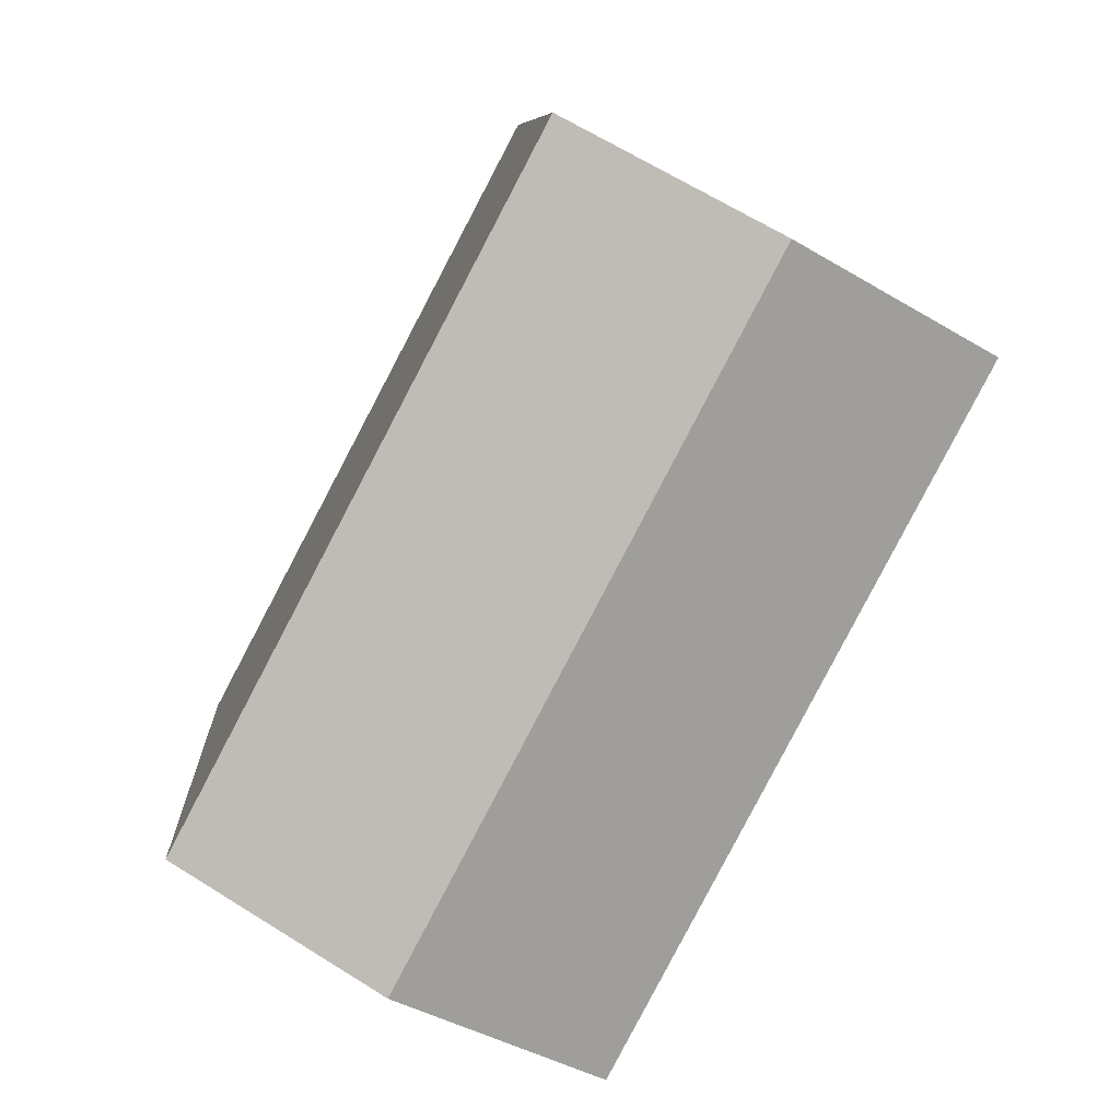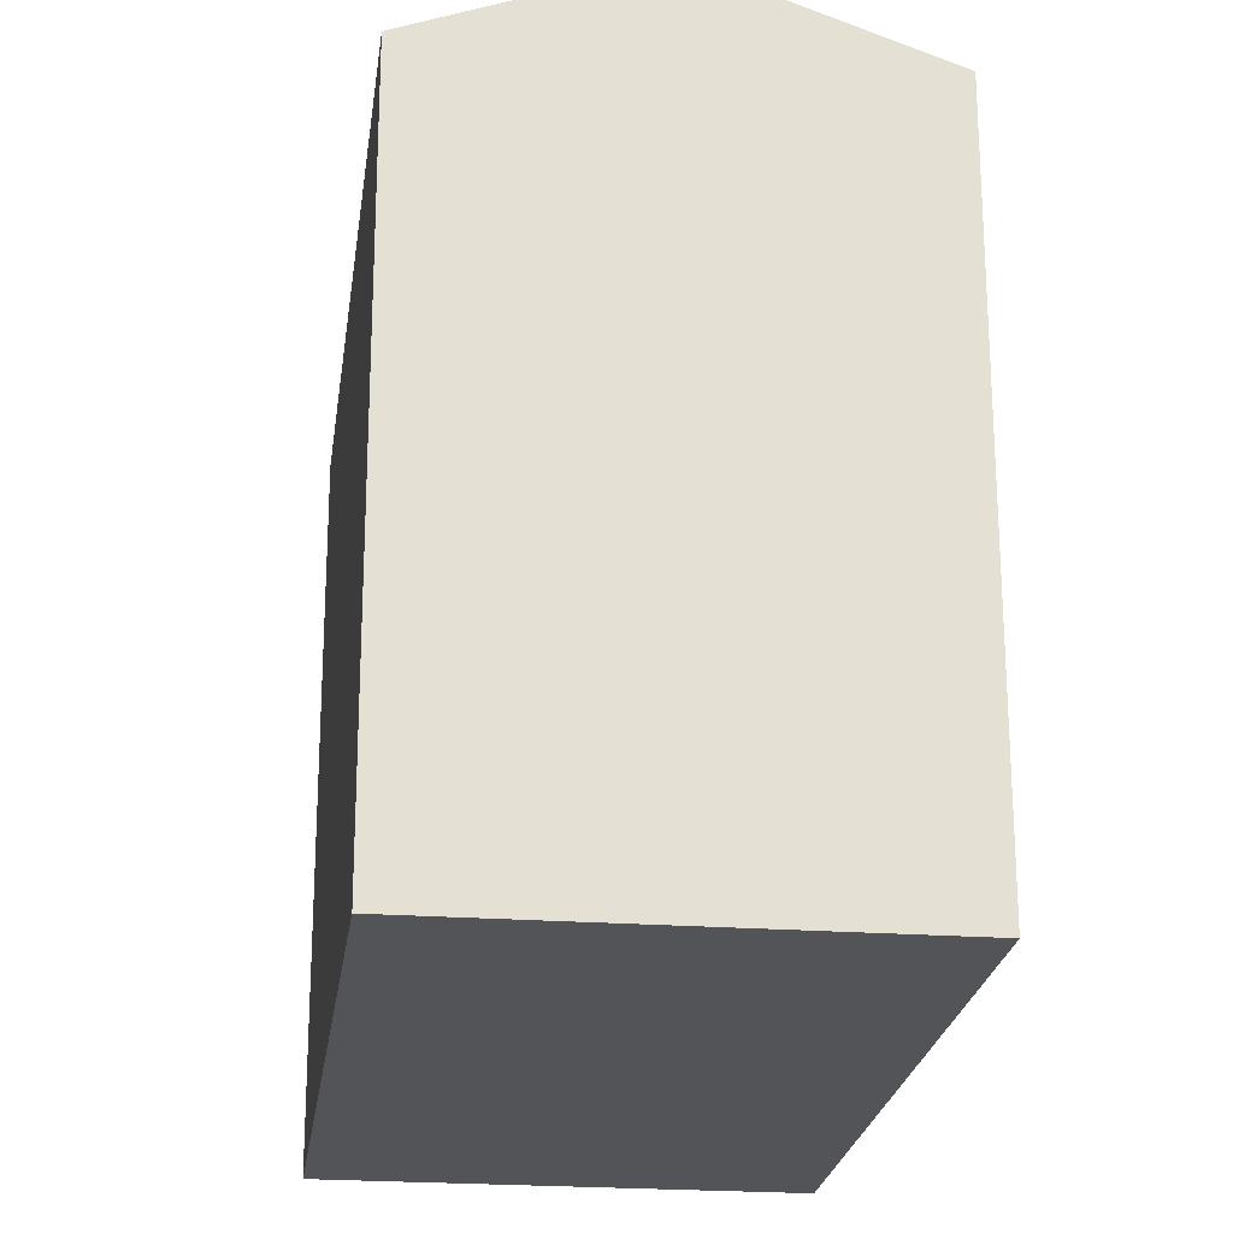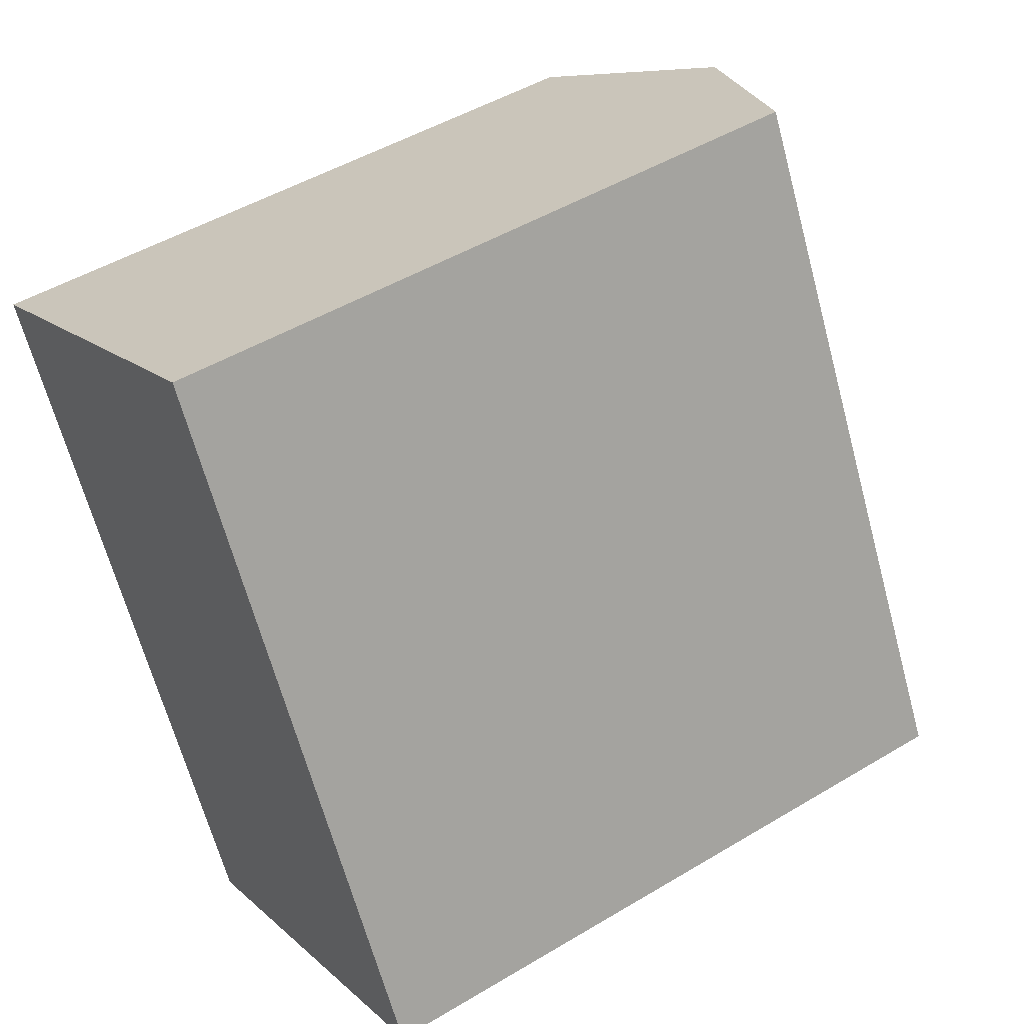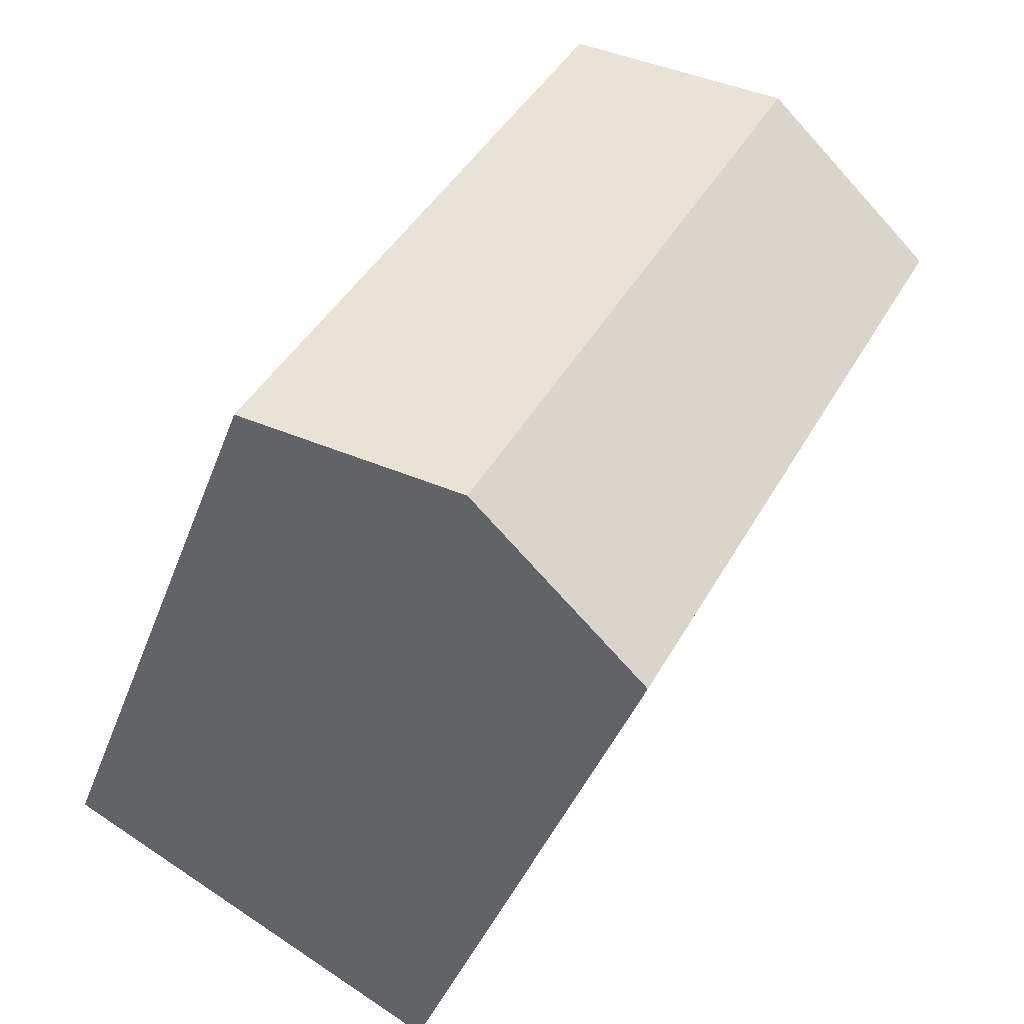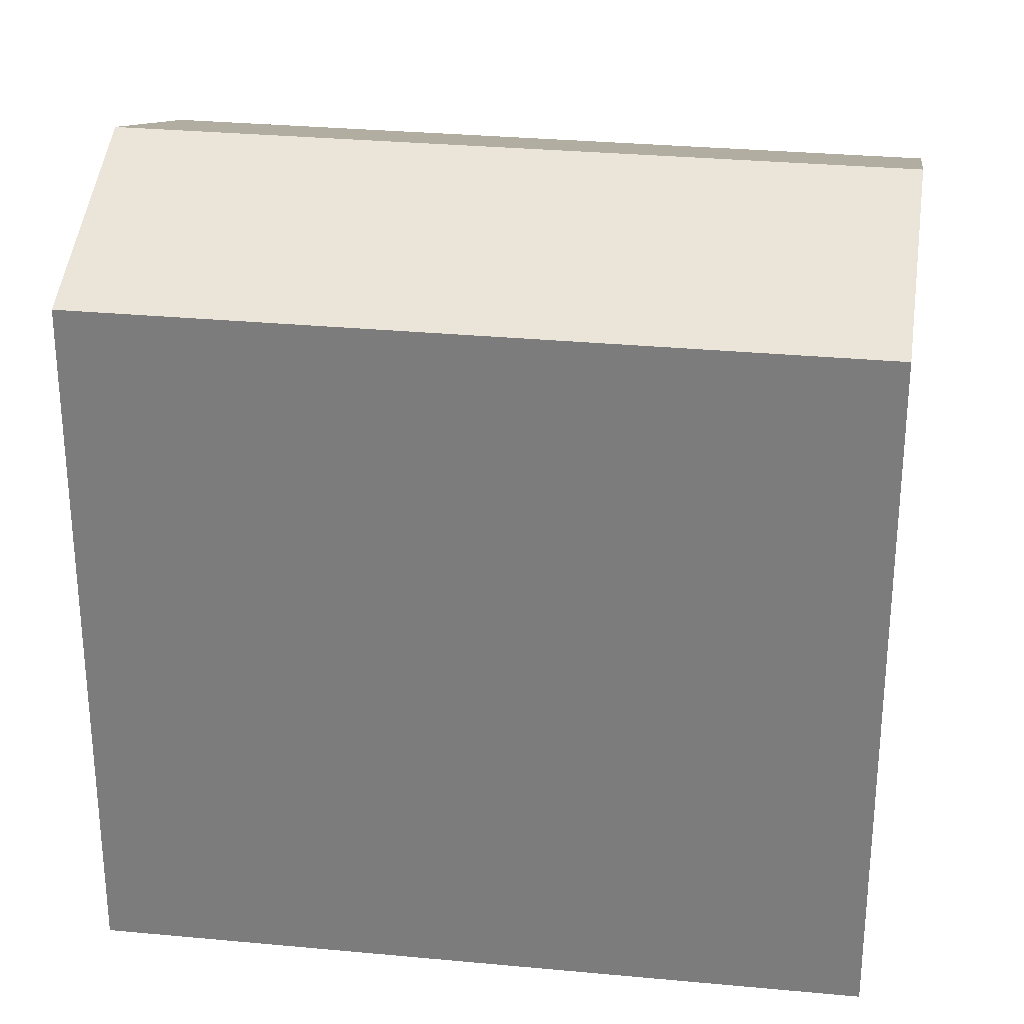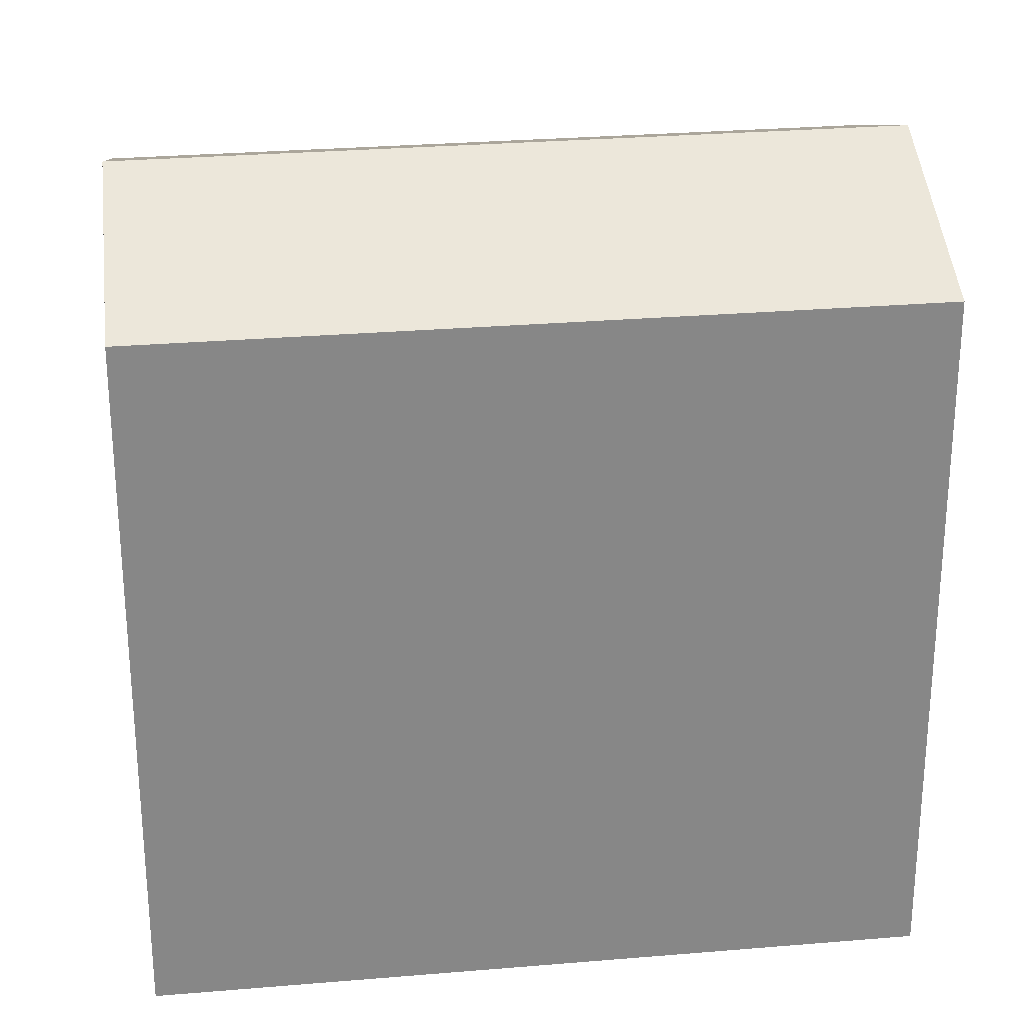
<metadata>
{"format":"obj","ext":"obj","renderer":"f3d","projection":"perspective","resolution":1024,"background":"white","views":[{"elev":8.4,"azim":176.6,"up":"+Z"},{"elev":-23.3,"azim":-35.3,"up":"+Y"},{"elev":48.2,"azim":56.1,"up":"+Z"},{"elev":-39.7,"azim":161.0,"up":"+Z"},{"elev":29.9,"azim":70.1,"up":"+Y"},{"elev":28.1,"azim":-125.1,"up":"+Y"}]}
</metadata>
<code>
v  13.42 18.9 -13.6
v  0.0003605 16.9 -0.0005357
v  4.87 18.9 2.631
v  8.545 16.9 -16.23
v  18.28 16.9 -10.97
v  9.74 16.9 5.262
v  0 0 0
v  18.28 6.716e-16 -10.97
v  9.74 -3.222e-16 5.262
v  8.545 9.938e-16 -16.23
g defaultobject
f 1 2 3
f 2 1 4
f 5 3 6
f 3 5 1
f 7 8 9
f 8 7 10
f 6 7 9
f 7 6 2
f 2 6 3
f 2 10 7
f 10 2 4
f 4 8 10
f 8 4 5
f 5 4 1
f 8 6 9
f 6 8 5

</code>
